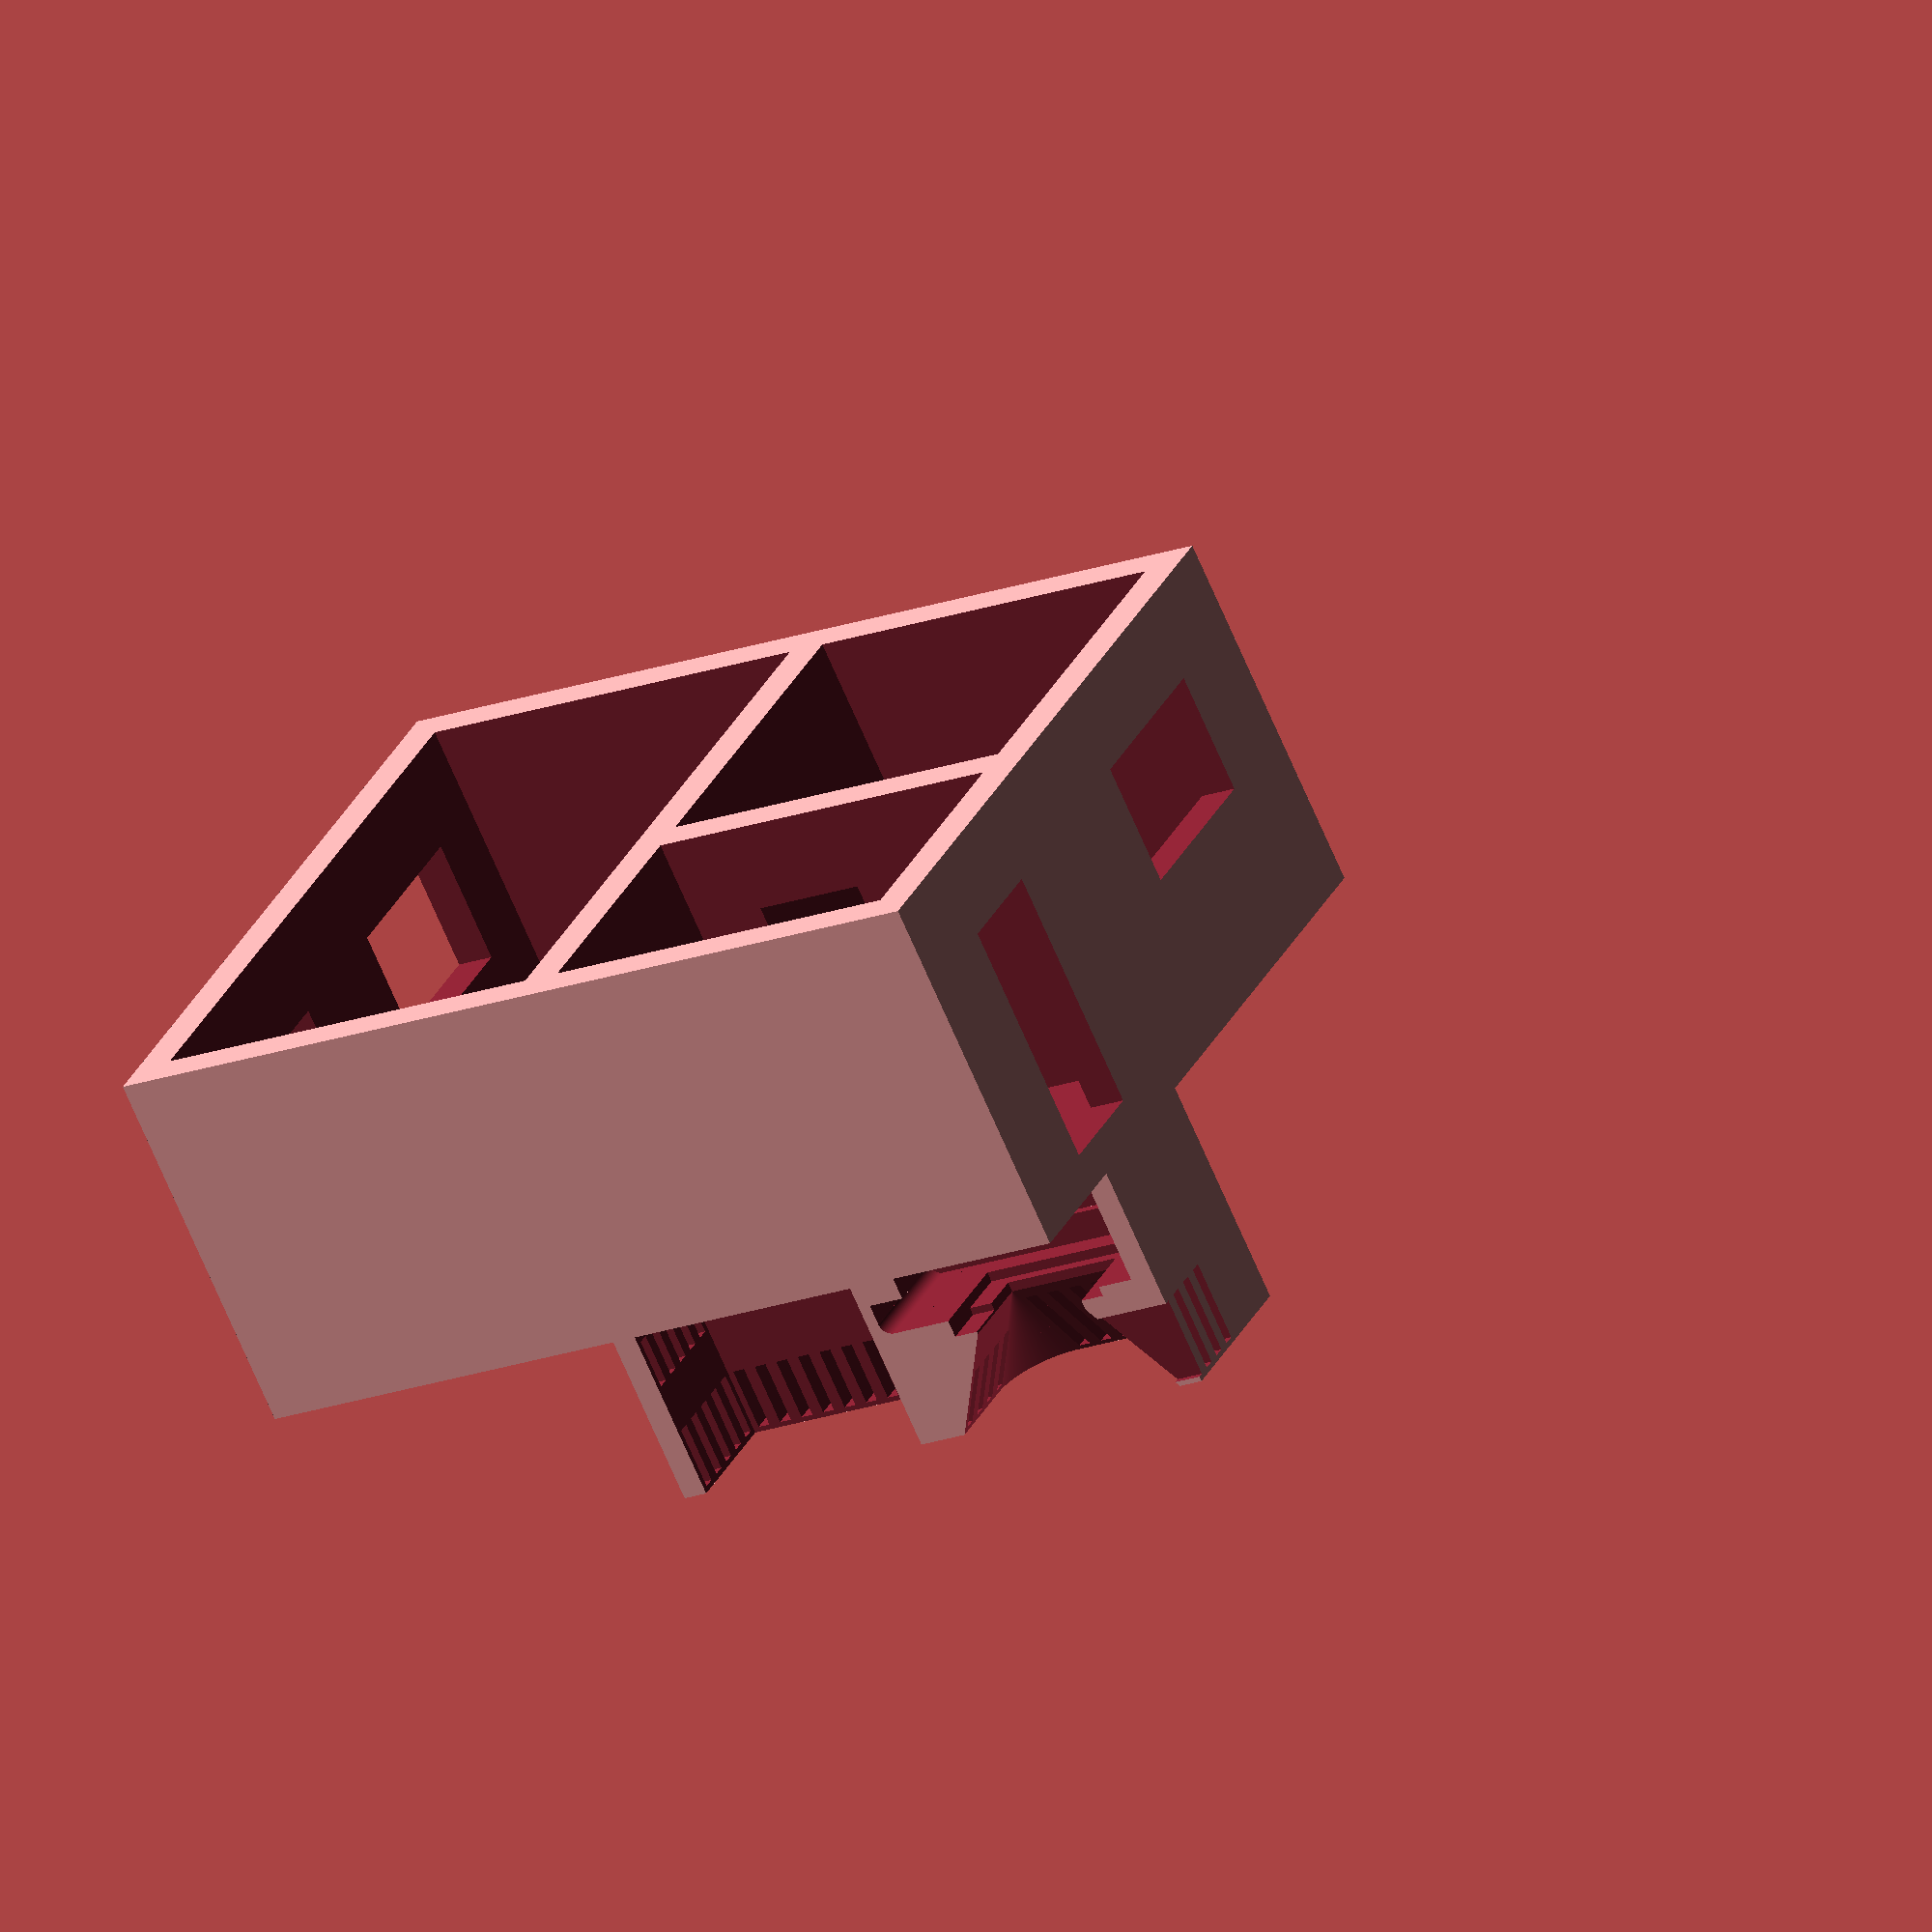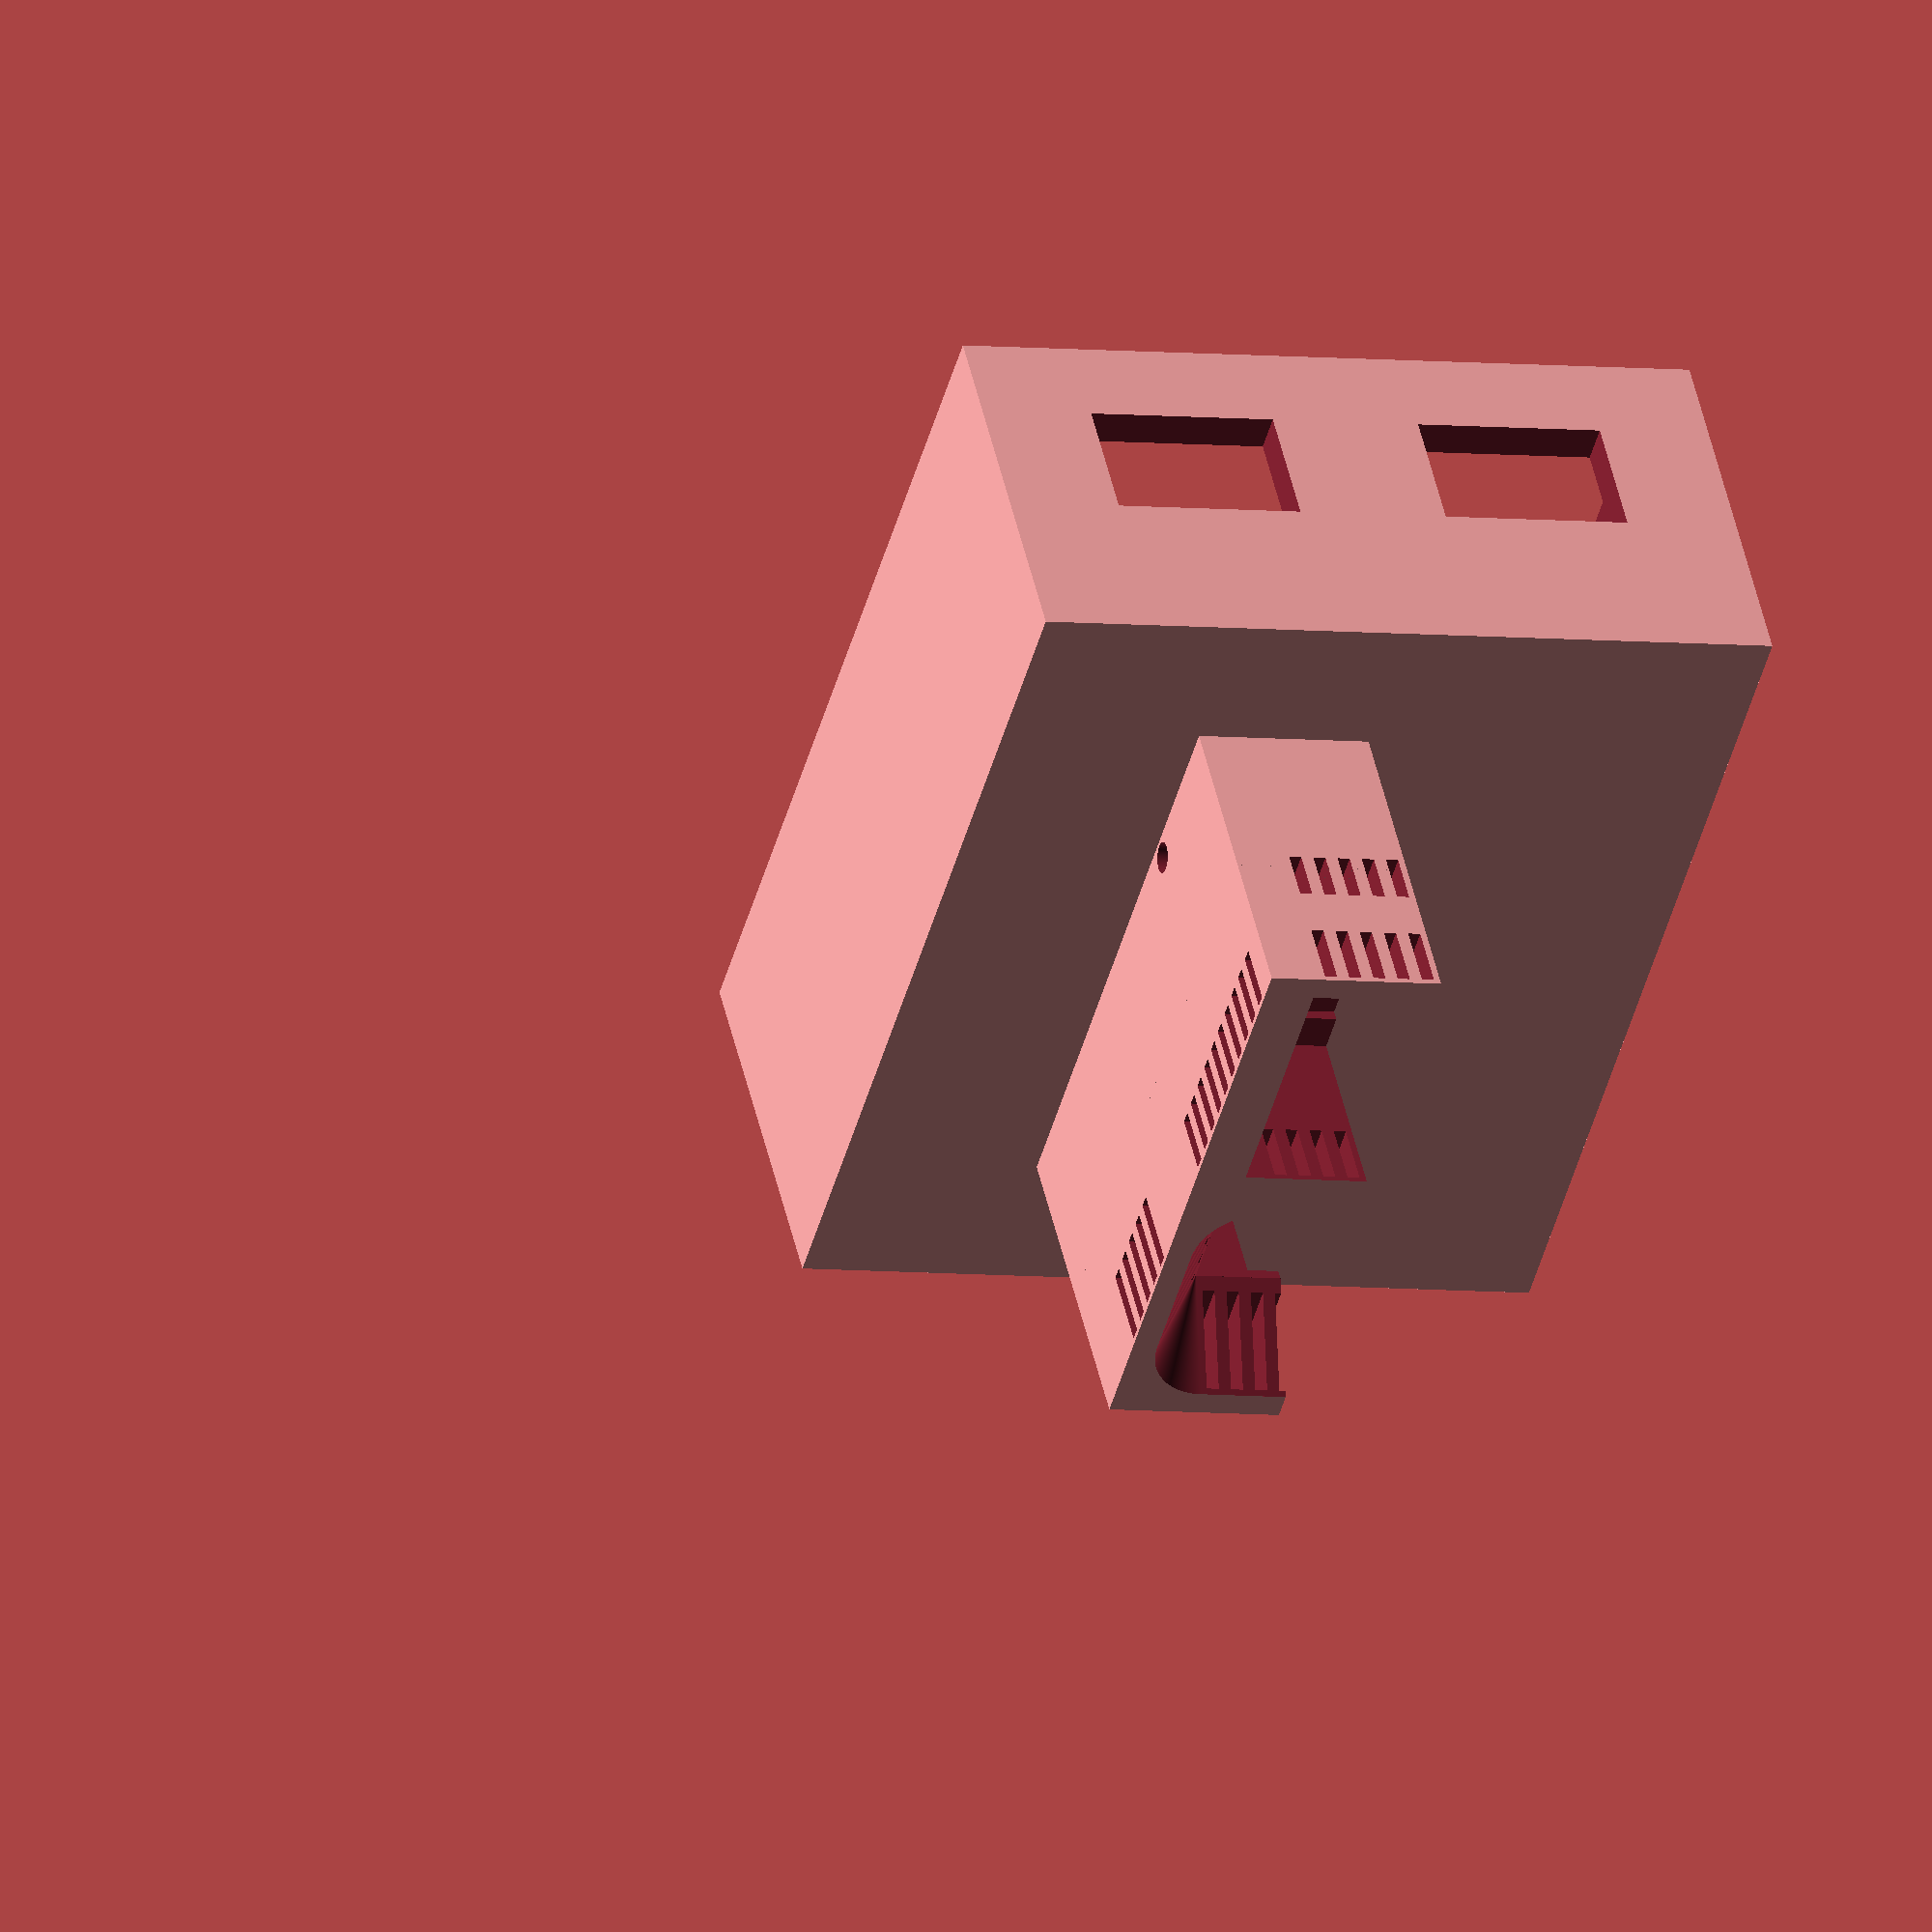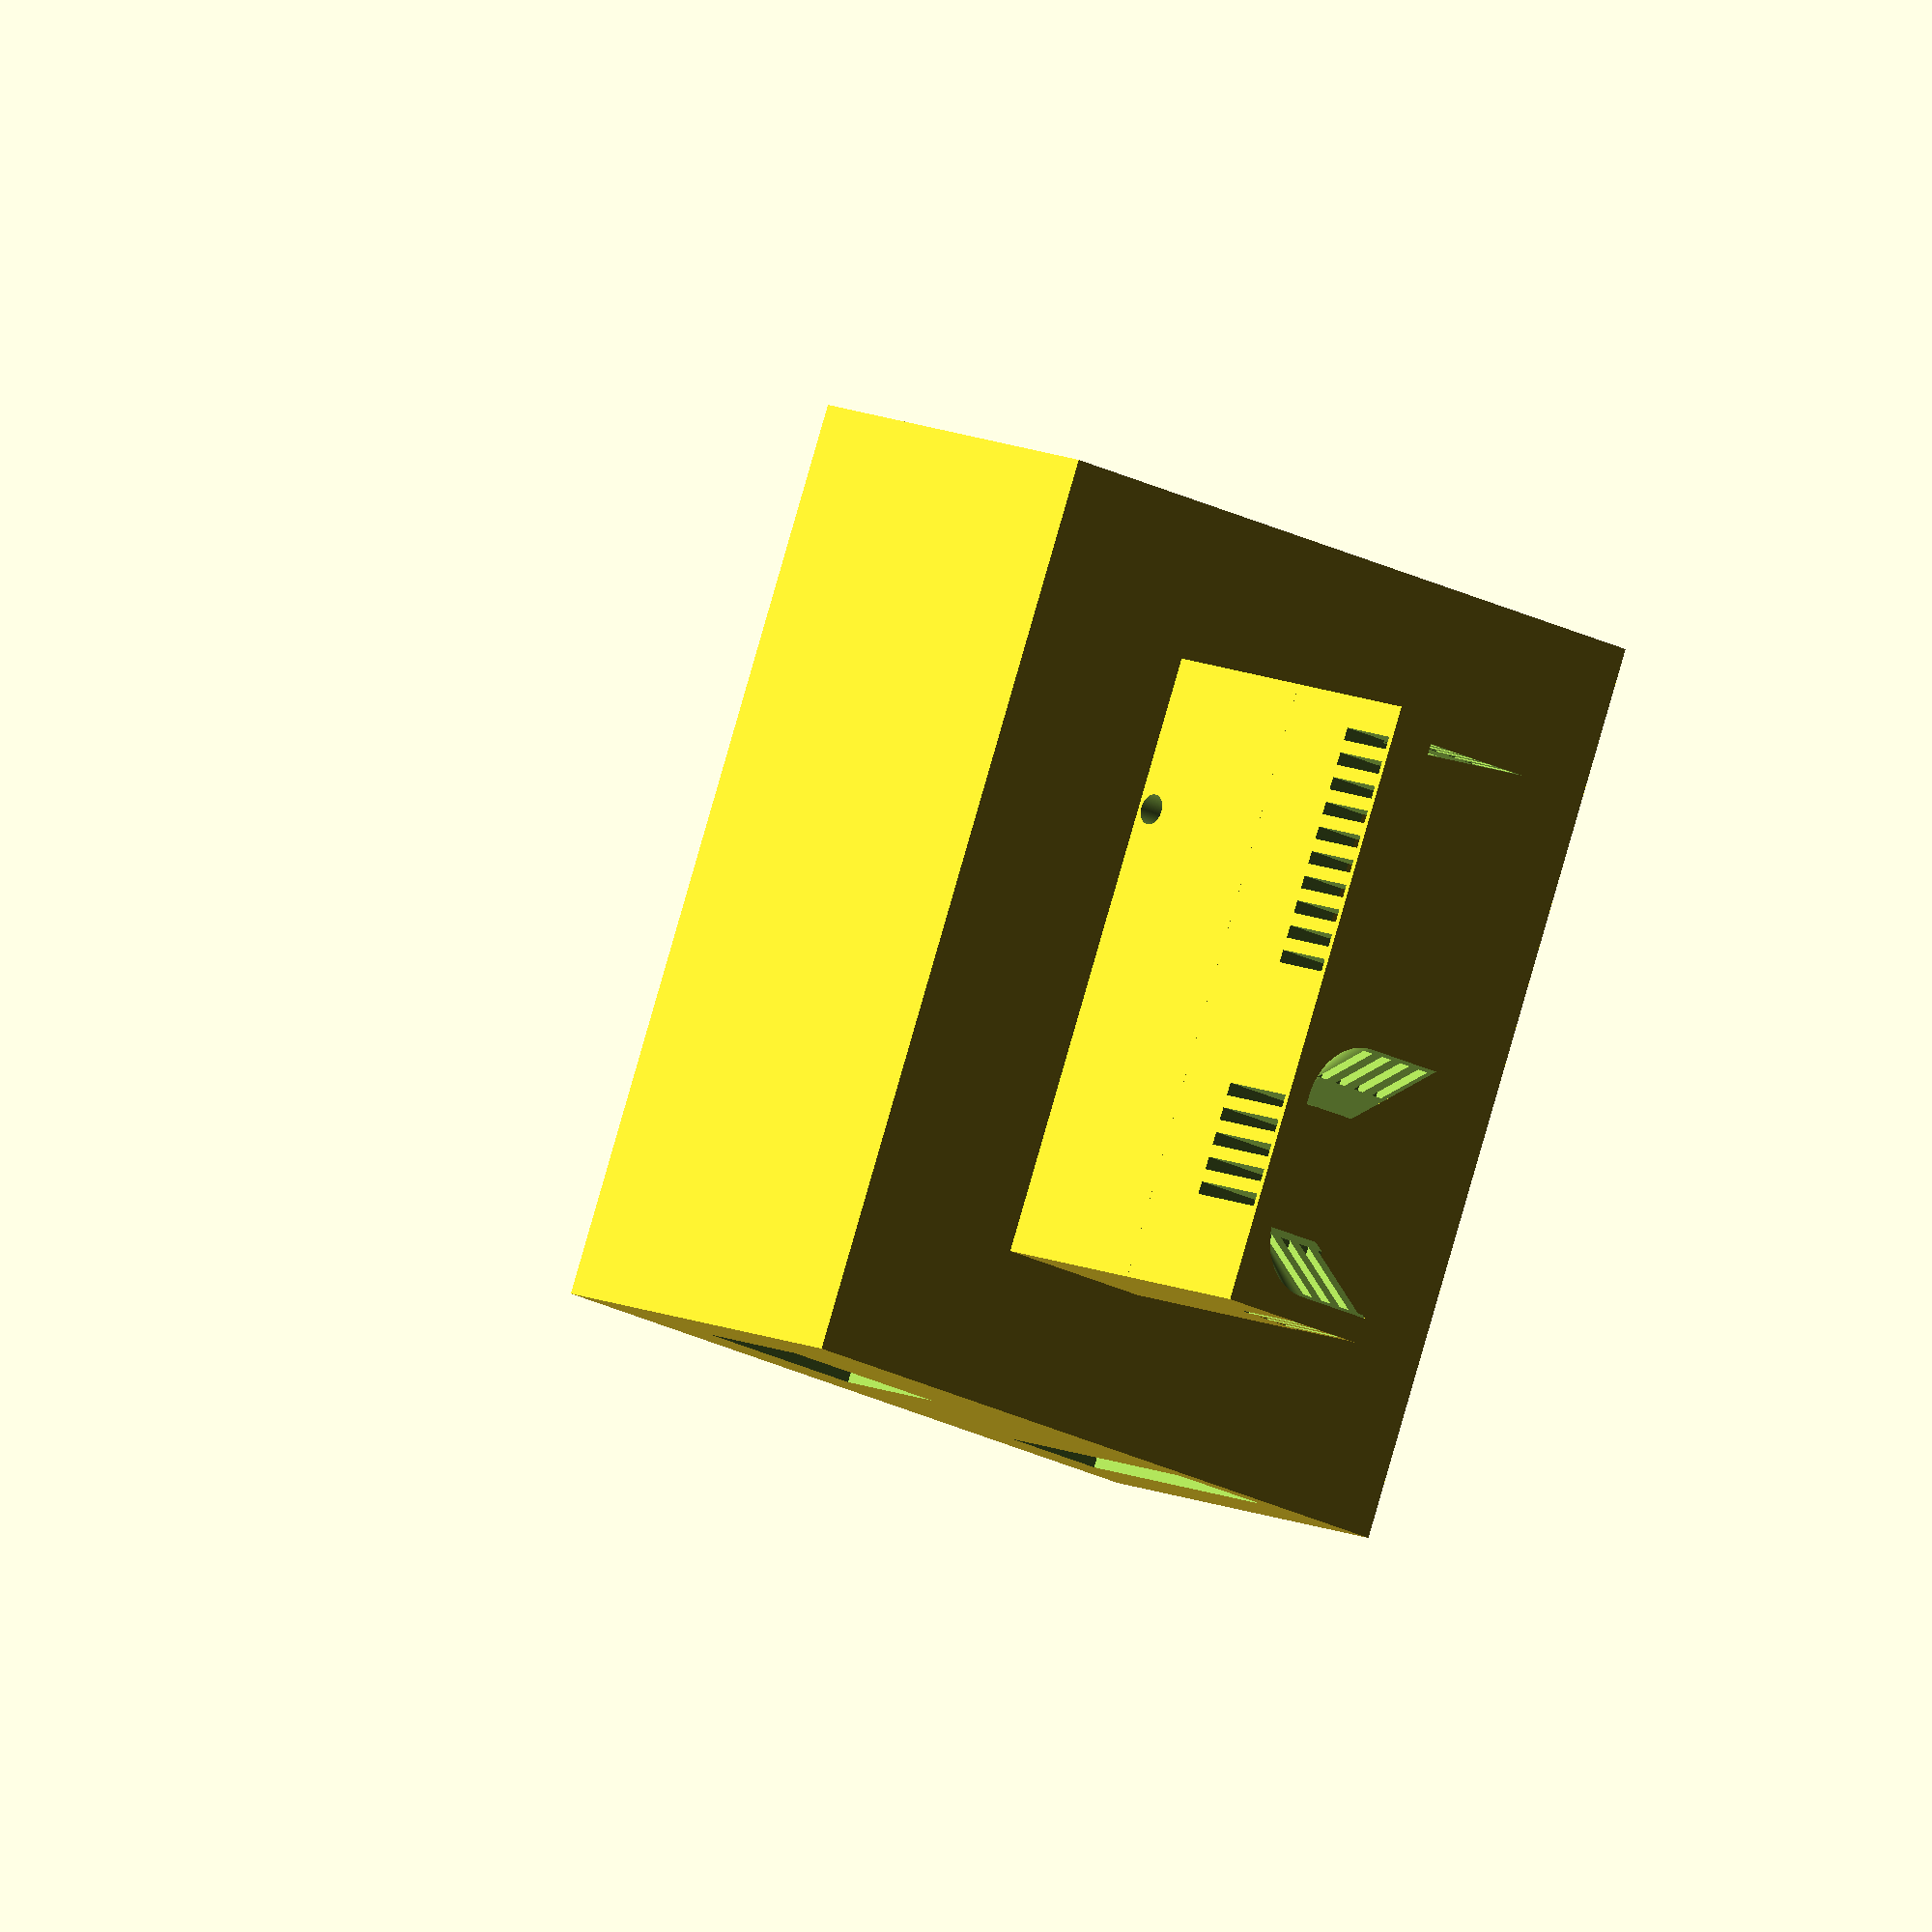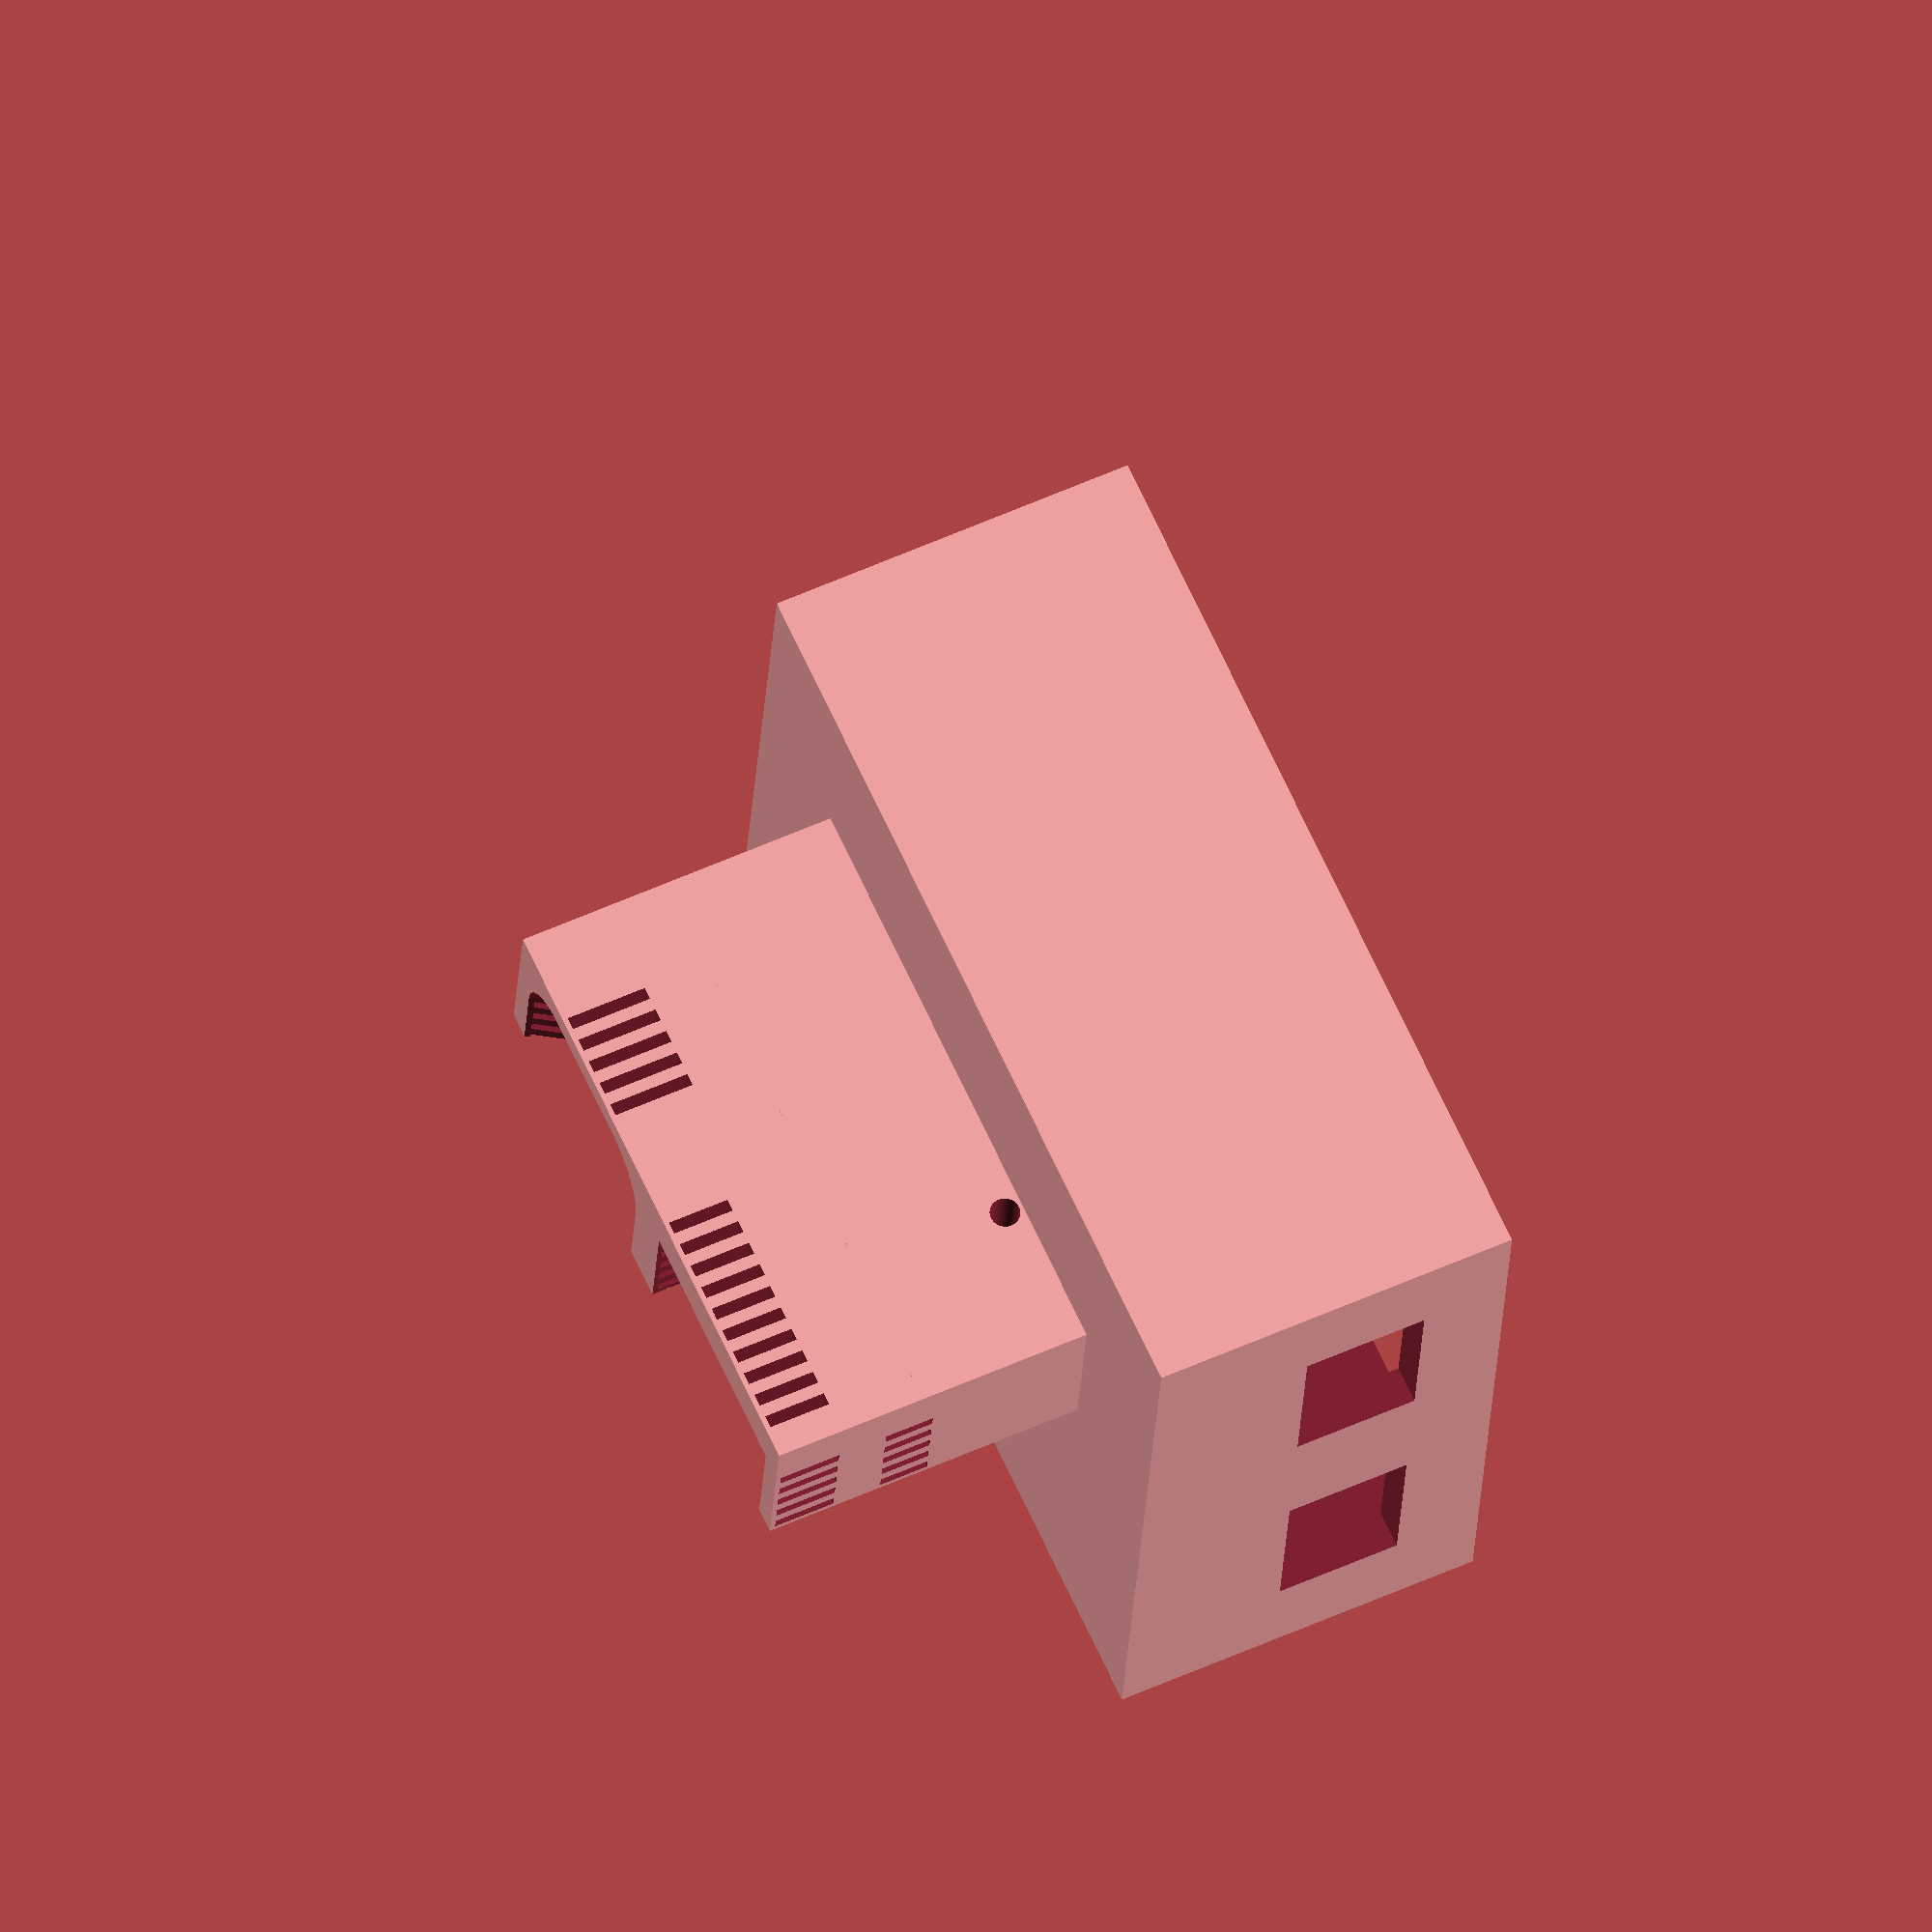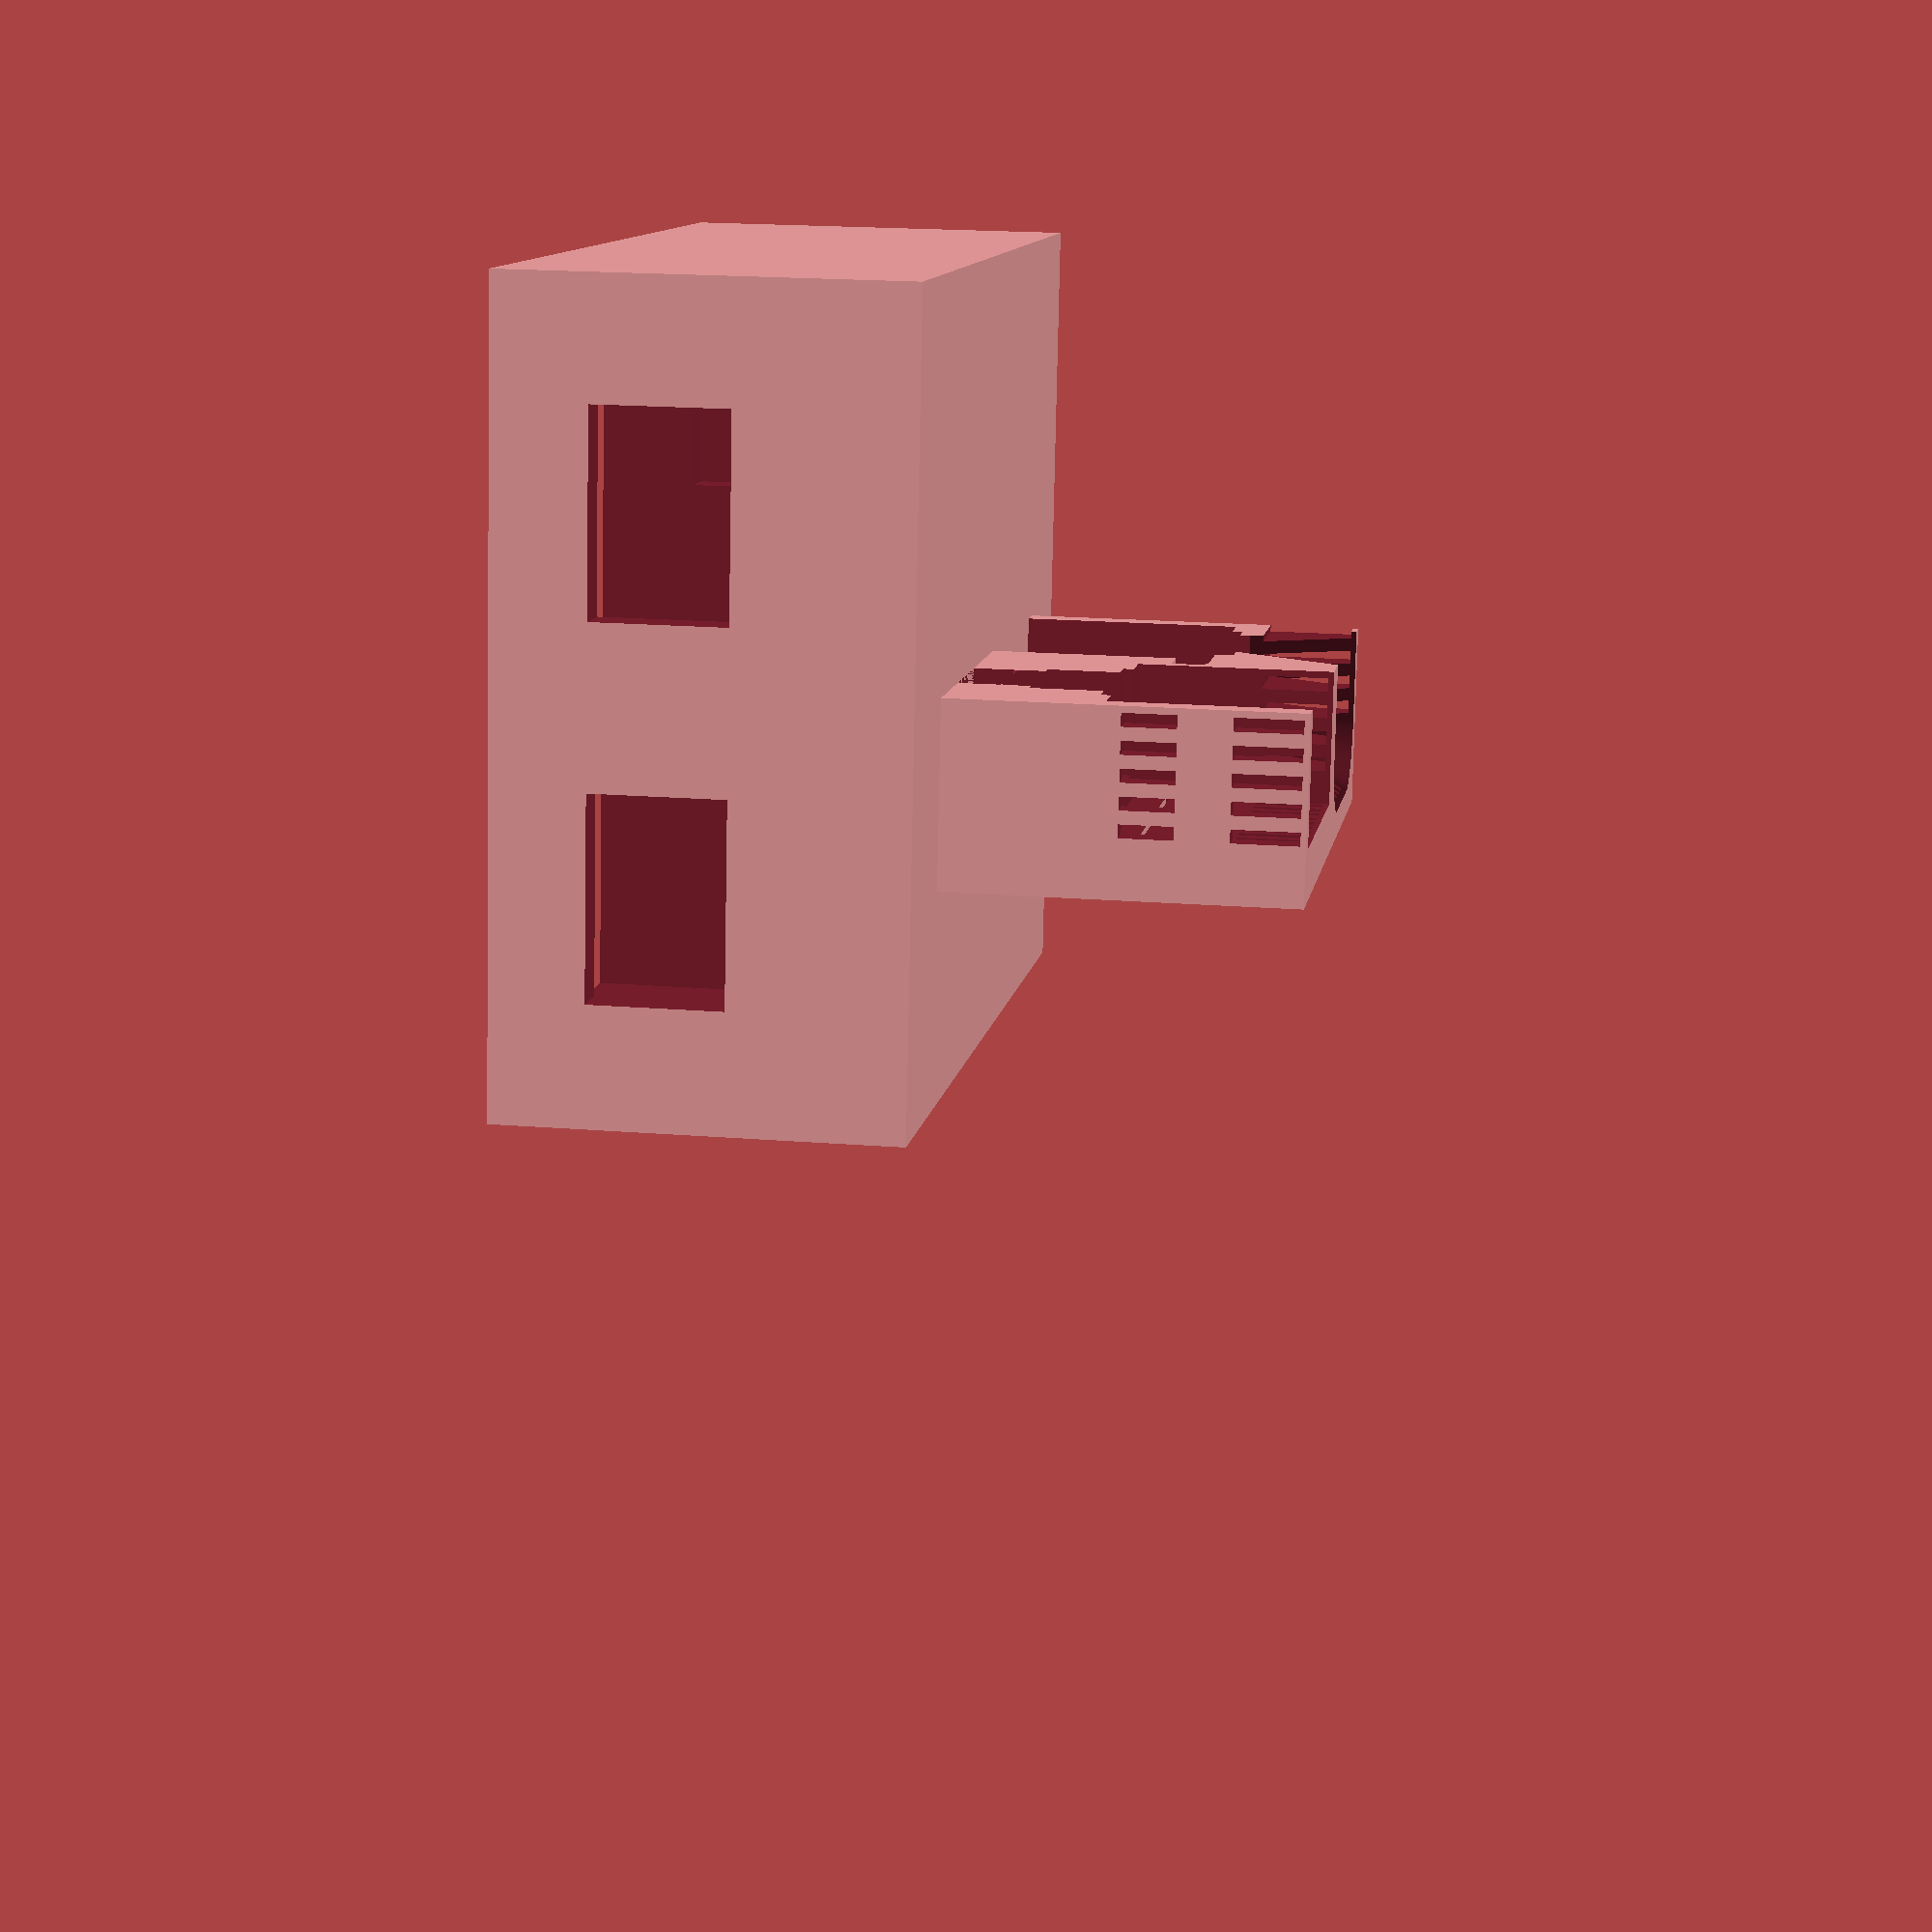
<openscad>
module hexagon(d) {
    a = d / sqrt(3);
    ha = 0.5 * a;
    hd = 0.5 * d;
    polygon([[-ha,-hd],[-a,0],[-ha,hd],[ha,hd],[a,0],[ha,-hd]]);
}

module house() {
    difference() {
        cube([360,300,150]);
        translate([15,15,15]) cube([165,270,150]); // living-room
        translate([195,135,15]) cube([150,150,150]); // bedroom
        translate([195,15,15]) cube([150,105,150]); // hall
        translate([344,45,15]) cube([17,45,100]);
        translate([179,45,15]) cube([17,45,100]);
        translate([225,119,15]) cube([45,17,100]);    
        translate([344,180,65]) cube([17,75,50]);
        translate([-1,45,65]) cube([17,75,50]);
        translate([-1,180,65]) cube([17,75,50]);
    }
}

module hvac() {
    difference() {
        cube([240,140,61.5]);

        translate([10,10,60]) cube([100,120,2]);        
        translate([10,20,-10]) cube([100,100,80]);
        for (i = [0:10:90])
            translate([12.5+i,-5,2]) cube([5,150,25]);
        
        translate([-5,22.5,2]) cube([50,5,25]);
        for (i = [10:10:80])
            translate([-5,22.5+i,2]) cube([150,5,25]);
        translate([-5,112.5,2]) cube([50,5,25]);

        for (i = [0:10:90])
            translate([-5,22.5+i,47]) cube([50,5,20]);

        translate([130,10,60]) cube([100,120,2]);
        translate([130,20,48]) cube([100,100,20]);
        translate([145,30,44]) cube([70,80,5]);
        translate([155,35,-10]) cube([50,70,80]);
        hull() {
            translate([155,35,-40]) cylinder(r1 = 50, r2 = 0, h = 80);
            translate([205,35,-40]) cylinder(r1 = 50, r2 = 0, h = 80);
            translate([155,105,-40]) cylinder(r1 = 50, r2 = 0, h = 80);
            translate([205,105,-40]) cylinder(r1 = 50, r2 = 0, h = 80);
        }
        for (i = [0:10:40])
            translate([157.5+i,-5,2]) cube([5,150,33]);
        for (i = [0:10:60])
            translate([180,37.5+i,2]) cube([80,5,33]);
        
        translate([120,20,48]) cube([20,100,20]);
        translate([120,20,53]) rotate([-90,0,0]) cylinder(r = 5, h = 100);
        translate([115,20,53]) cube([20,100,20]);
        
        translate([146.5,-1,42.4]) rotate([-90,0,0]) cylinder(d = 2,h = 50);
        translate([149,-1,42.4]) rotate([-90,0,0]) cylinder(d = 2,h = 50);
        translate([145,45,41]) cube([11,43,4]);
    }
    difference() {
        translate([0,0,61.5]) cube([240,140,71]);
        translate([10,20,-10]) cube([100,100,83.5]);
        translate([25,30,-10]) cube([70,80,87.5]);
        translate([35,35,-10]) cube([50,70,114.5]);
        translate([40,50,-10]) cube([40,40,125]);
        translate([60,70,115]) intersection() {
            union() {
                cylinder(d1 = 38, d2 = 56, h = 15);
                translate([-20,-20,15]) cube([40,40,40]);
            }
            translate([-20,-20,0]) cube([40,40,16.5]);
        }
        translate([76,86,0]) cylinder(d = 2.5, h = 118.5);
        translate([44,86,0]) cylinder(d = 2.5, h = 118.5);
        translate([76,54,0]) cylinder(d = 2.5, h = 118.5);
        translate([44,54,0]) cylinder(d = 2.5, h = 118.5);

        translate([130,20,-10]) cube([100,100,200]);
        for (i = [0:10:90])
            translate([-5,22.5+i,47]) cube([50,5,20]);
        
        translate([60,70,124]) rotate([-90,0,0]) union() {
            cylinder(d = 12, h = 200);
            difference() {
                cylinder(d = 12+3,h = 21.5);
                translate([0,0,20]) translate([0,0,1.5])
                    rotate_extrude() translate([7.5,0]) circle(d = 3);
            }
        }
        translate([60,70,124]) rotate([90,0,0]) union() {
            cylinder(d = 12, h = 200);
            difference() {
                cylinder(d = 12+3,h = 21.5);
                translate([0,0,20]) translate([0,0,1.5])
                    rotate_extrude() translate([7.5,0]) circle(d = 3);
            }
        }
        *translate([60,70,91]) rotate([0,-90,0]) union() {
            cylinder(d = 12, h = 44);
            difference() {
                cylinder(d = 12+3,h = 26.5);
                translate([0,0,25]) translate([0,0,1.5])
                    rotate_extrude() translate([7.5,0]) circle(d = 3);
            }
        }
        *translate([16,70,91]) rotate([-90,0,0]) cylinder(d = 12, h = 200, center = true);
        *translate([28,82,91]) rotate_extrude(angle = 90) translate([-12,0]) circle(d = 12);
        *translate([28,58,91]) rotate_extrude(angle = -90) translate([-12,0]) circle(d = 12);
    }
}

$fs = .2;
$fa = .1;
intersection() {
    translate([60,80,0]) hvac();
    translate([0,150,0]) cube([400,400,200]);
}

translate([0,0,131.5]) house();
</openscad>
<views>
elev=249.4 azim=204.5 roll=156.8 proj=o view=solid
elev=132.9 azim=254.4 roll=12.4 proj=o view=wireframe
elev=349.2 azim=68.6 roll=139.5 proj=o view=wireframe
elev=121.0 azim=173.0 roll=294.7 proj=o view=wireframe
elev=340.5 azim=171.8 roll=98.6 proj=p view=solid
</views>
